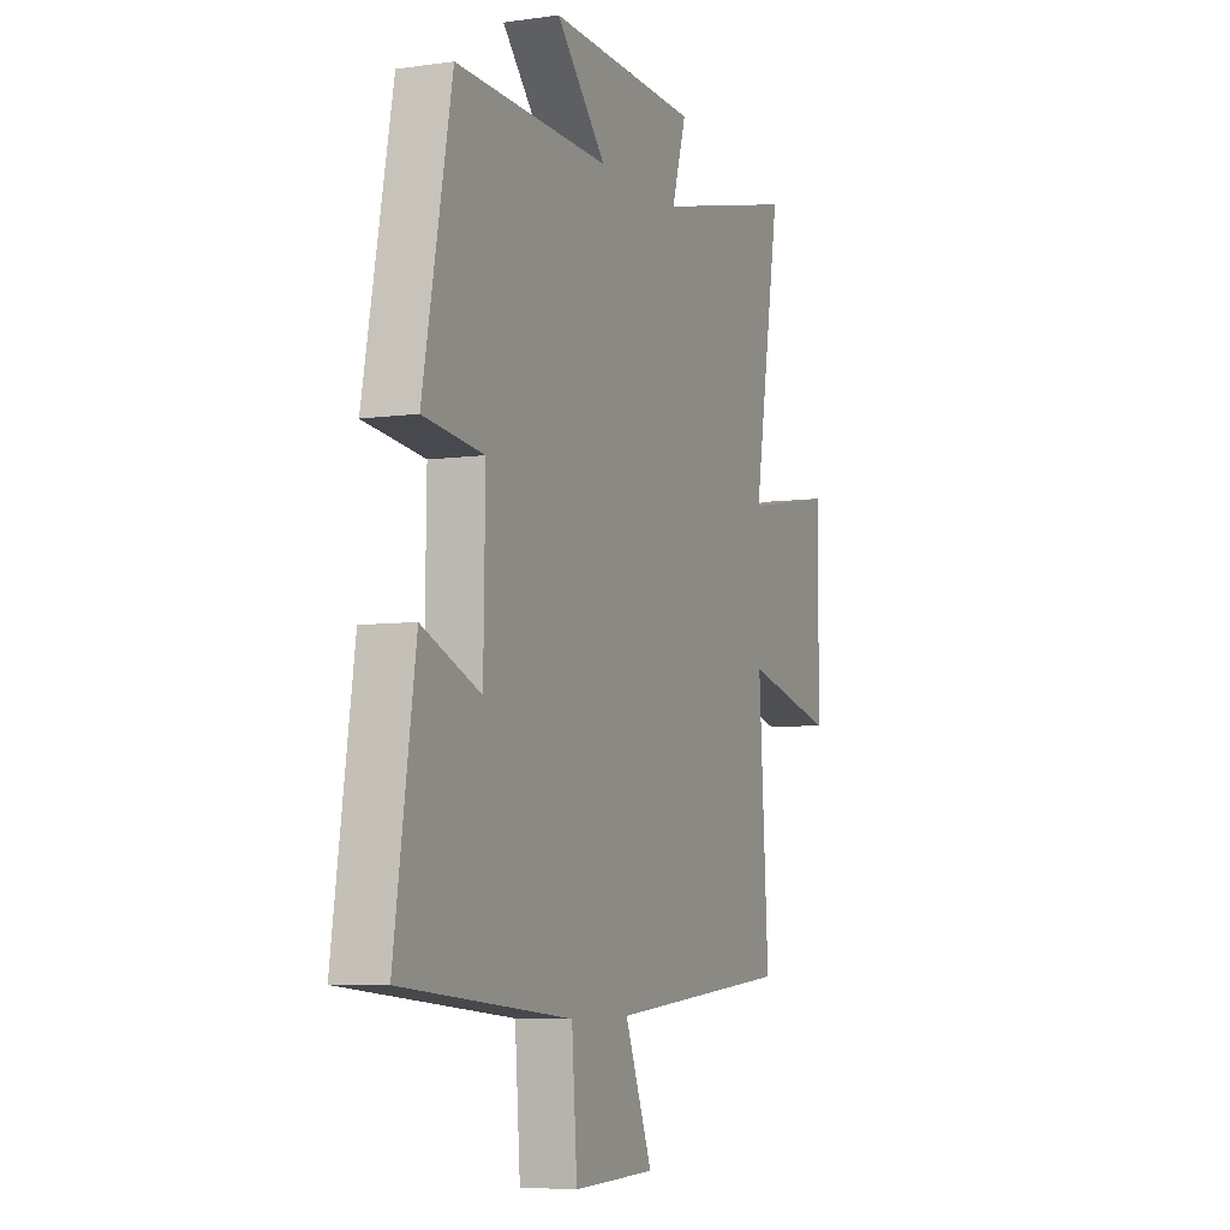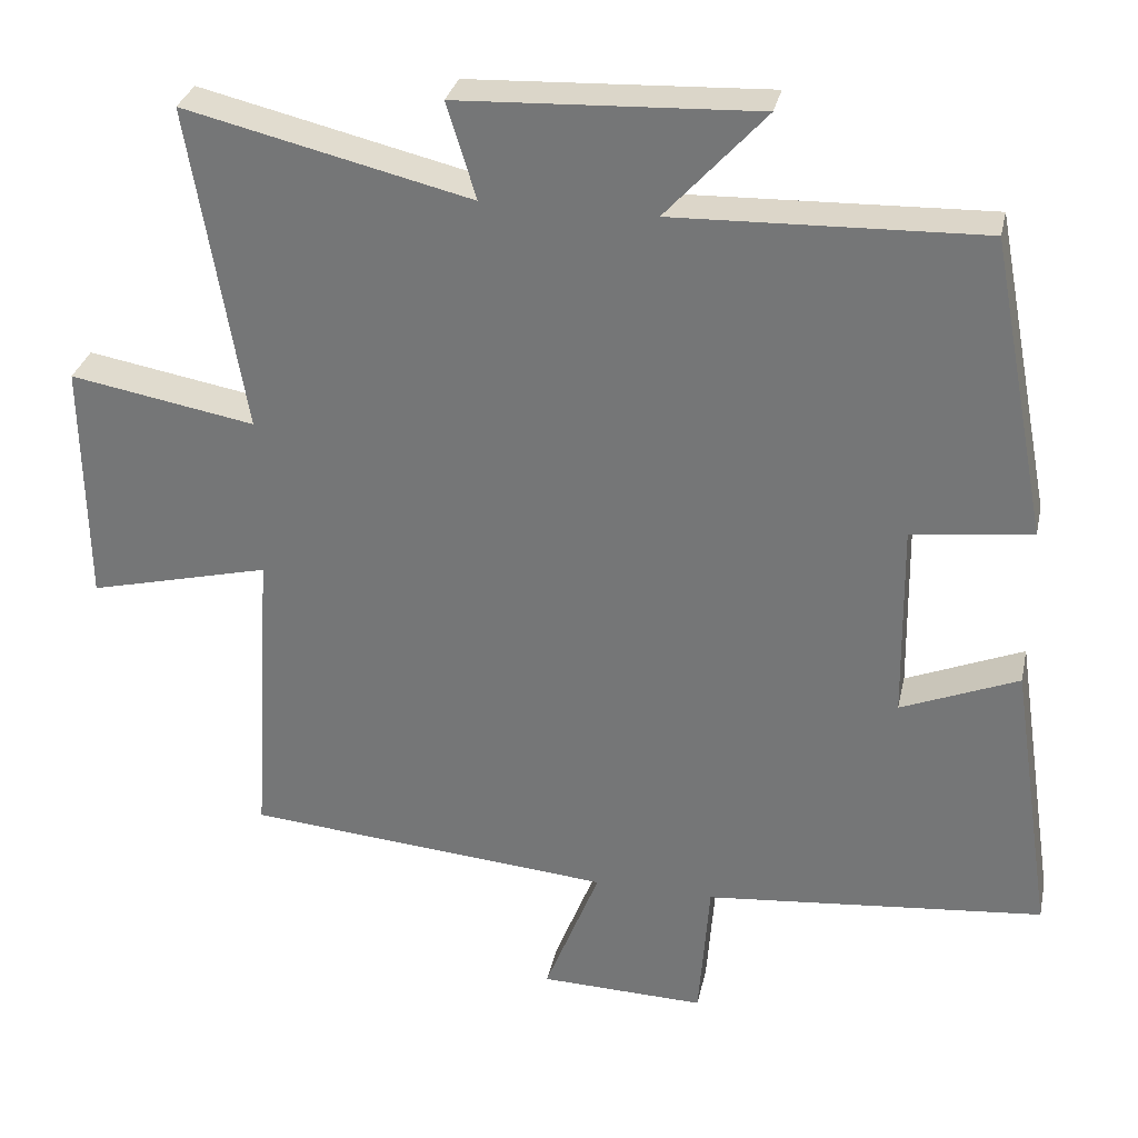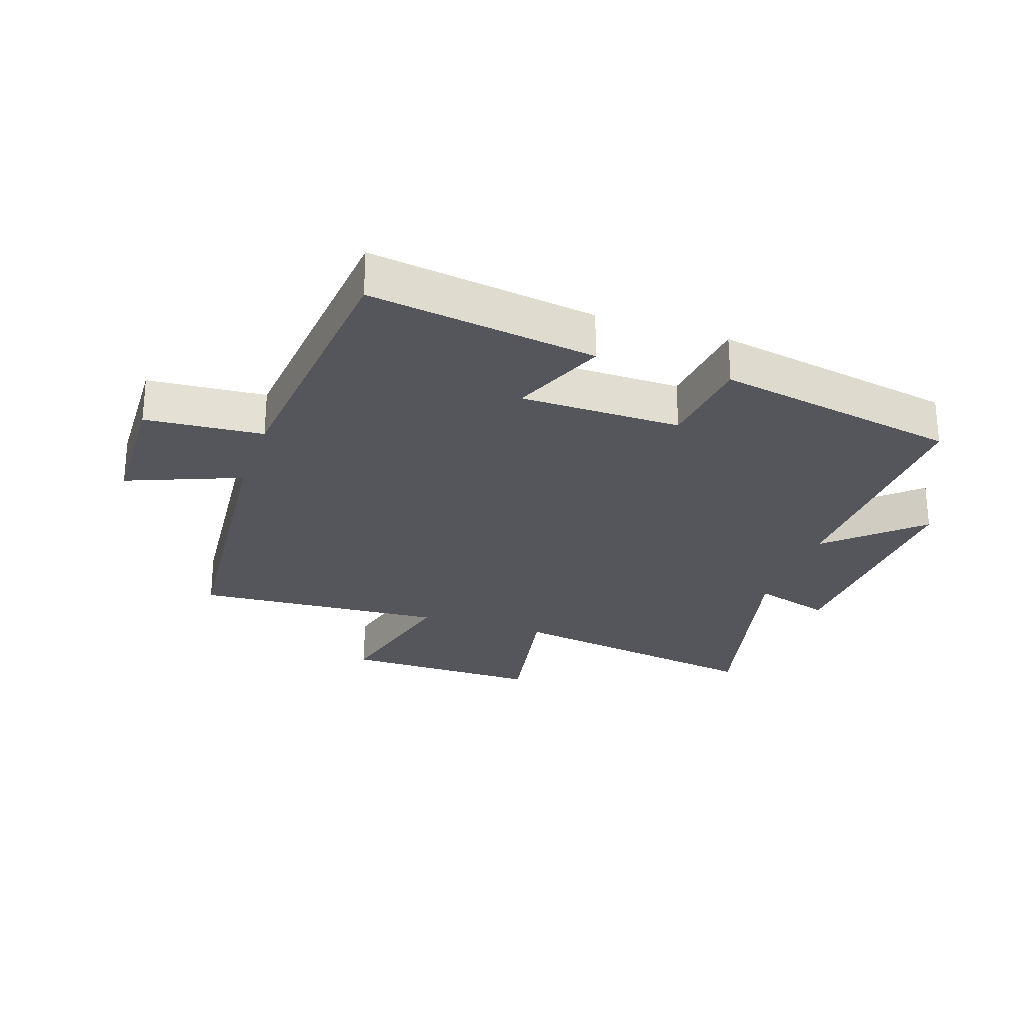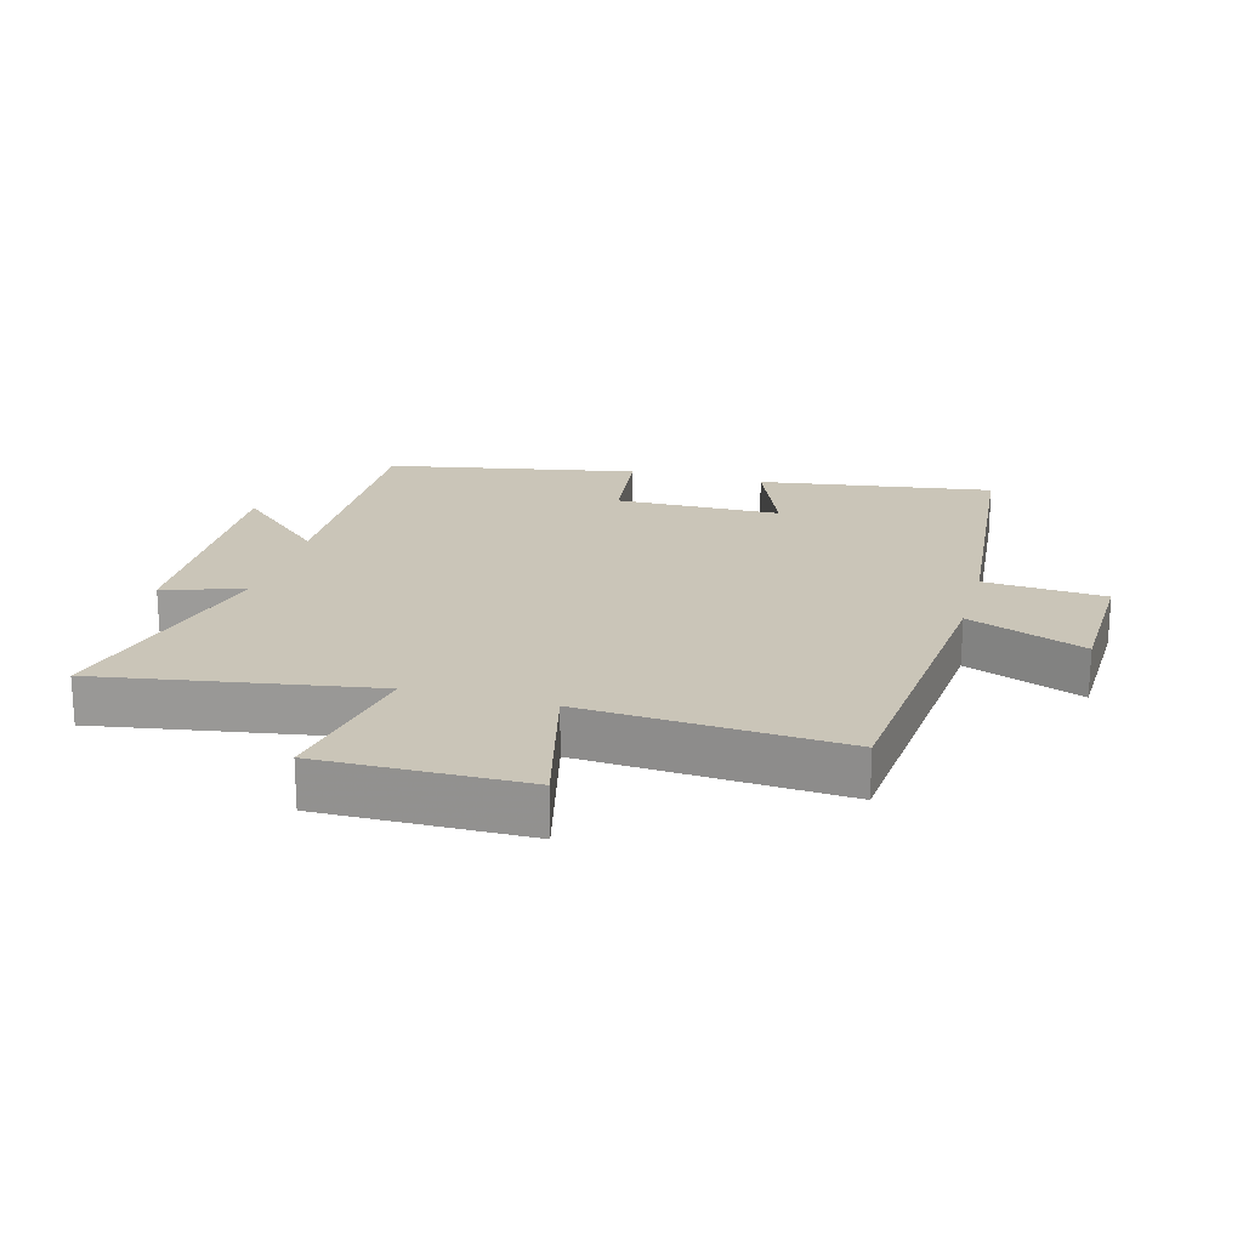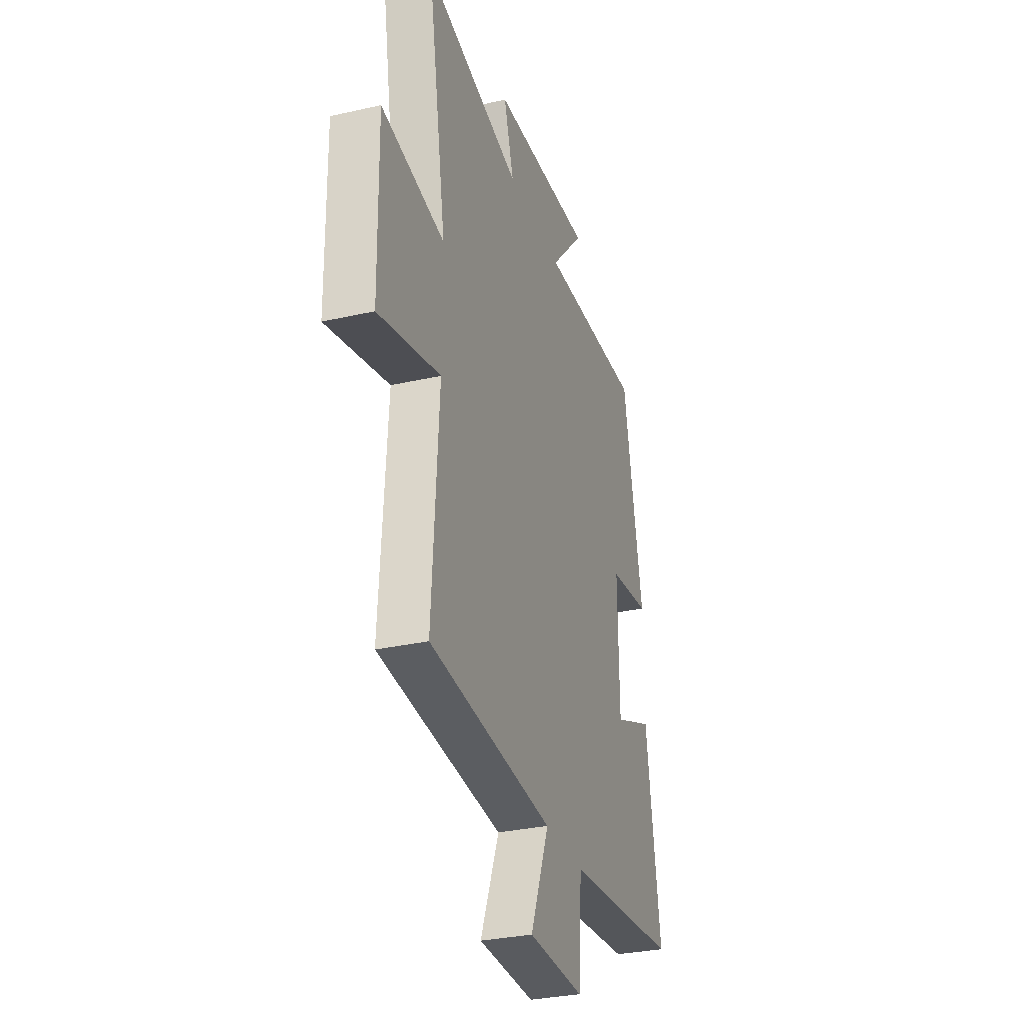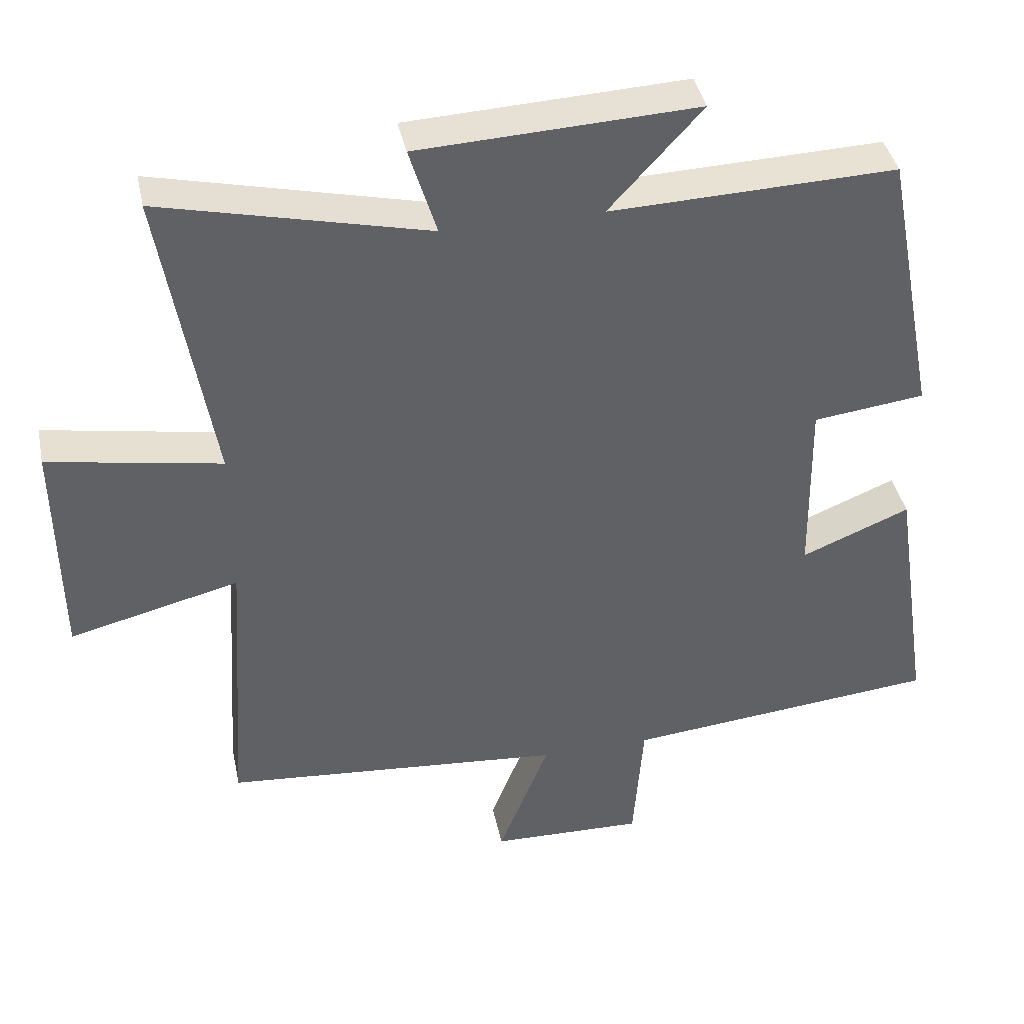
<metadata>
{"format":"obj","ext":"obj","renderer":"f3d","projection":"perspective","resolution":1024,"background":"white","views":[{"elev":-6.3,"azim":-67.0,"up":"+Z"},{"elev":31.1,"azim":-167.9,"up":"+Z"},{"elev":-26.3,"azim":-108.5,"up":"+Y"},{"elev":20.4,"azim":105.5,"up":"+Y"},{"elev":-31.0,"azim":108.0,"up":"+Z"},{"elev":40.3,"azim":168.2,"up":"+Z"}]}
</metadata>
<code>
v 0.571 0.07 0.589
v 0.5 0.07 0.163
v 0.742 0.07 0.206
v 0.738 0.07 -0.114
v 0.5 0.07 -0.055
v 0.526 0.07 -0.459
v 0.046 0.07 -0.5
v 0.118 0.07 -0.683
v -0.098 0.07 -0.689
v -0.112 0.07 -0.5
v -0.555 0.07 -0.457
v -0.5 0.07 -0.092
v -0.347 0.07 -0.155
v -0.343 0.07 0.103
v -0.5 0.07 0.122
v -0.425 0.07 0.513
v -0.024 0.07 0.5
v -0.154 0.07 0.643
v 0.236 0.07 0.625
v 0.198 0.07 0.5
v 0.571 0 0.589
v 0.5 0 0.163
v 0.742 0 0.206
v 0.738 0 -0.114
v 0.5 0 -0.055
v 0.526 0 -0.459
v 0.046 0 -0.5
v 0.118 0 -0.683
v -0.098 0 -0.689
v -0.112 0 -0.5
v -0.555 0 -0.457
v -0.5 0 -0.092
v -0.347 0 -0.155
v -0.343 0 0.103
v -0.5 0 0.122
v -0.425 0 0.513
v -0.024 0 0.5
v -0.154 0 0.643
v 0.236 0 0.625
v 0.198 0 0.5
f 17 18 19 20
f 14 15 16 17
f 13 14 17 20
f 10 11 12 13
f 20 1 2
f 13 20 2
f 10 13 2
f 7 8 9 10
f 5 6 7 10
f 2 3 4 5
f 2 5 10
f 40 39 38 37
f 37 36 35 34
f 40 37 34 33
f 33 32 31 30
f 22 21 40
f 22 40 33
f 22 33 30
f 30 29 28 27
f 30 27 26 25
f 25 24 23 22
f 30 25 22
f 1 21 22 2
f 2 22 23 3
f 3 23 24 4
f 4 24 25 5
f 5 25 26 6
f 6 26 27 7
f 7 27 28 8
f 8 28 29 9
f 9 29 30 10
f 10 30 31 11
f 11 31 32 12
f 12 32 33 13
f 13 33 34 14
f 14 34 35 15
f 15 35 36 16
f 16 36 37 17
f 17 37 38 18
f 18 38 39 19
f 19 39 40 20
f 20 40 21 1

</code>
